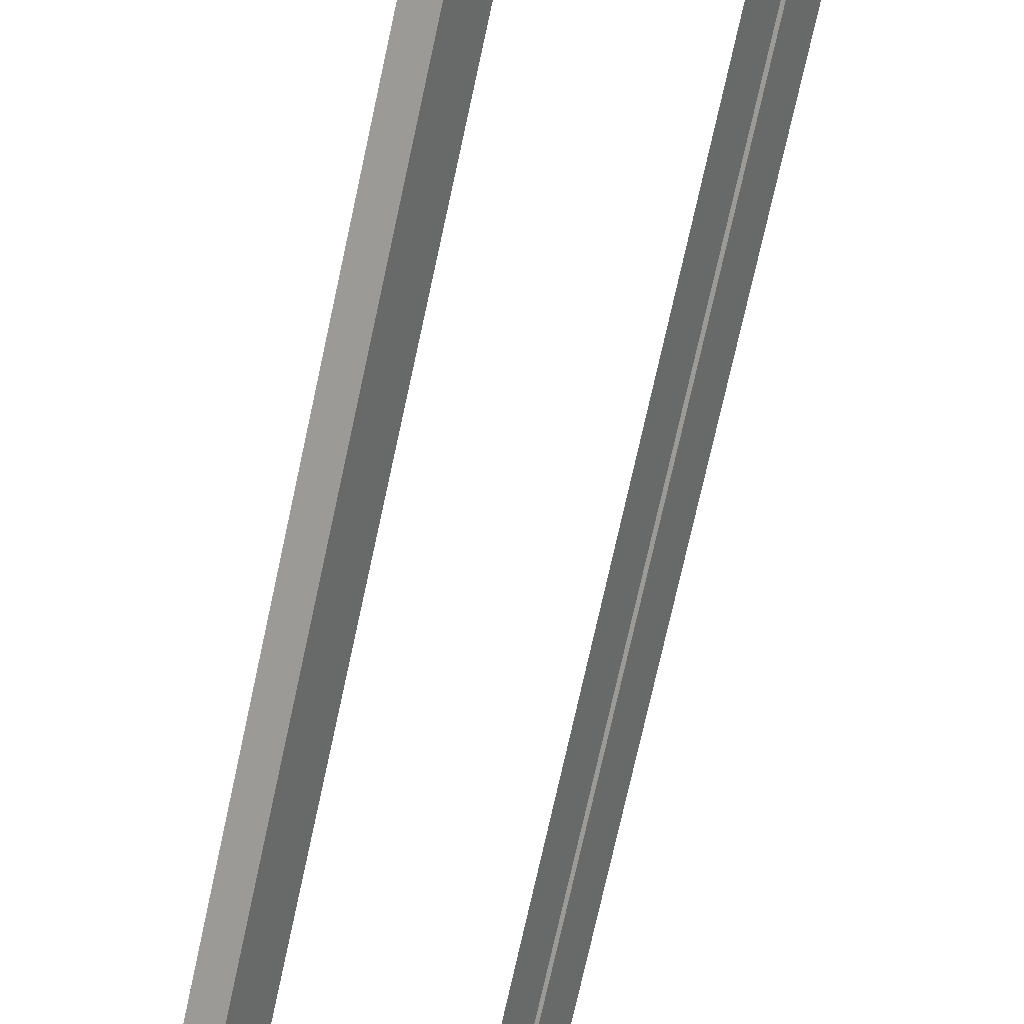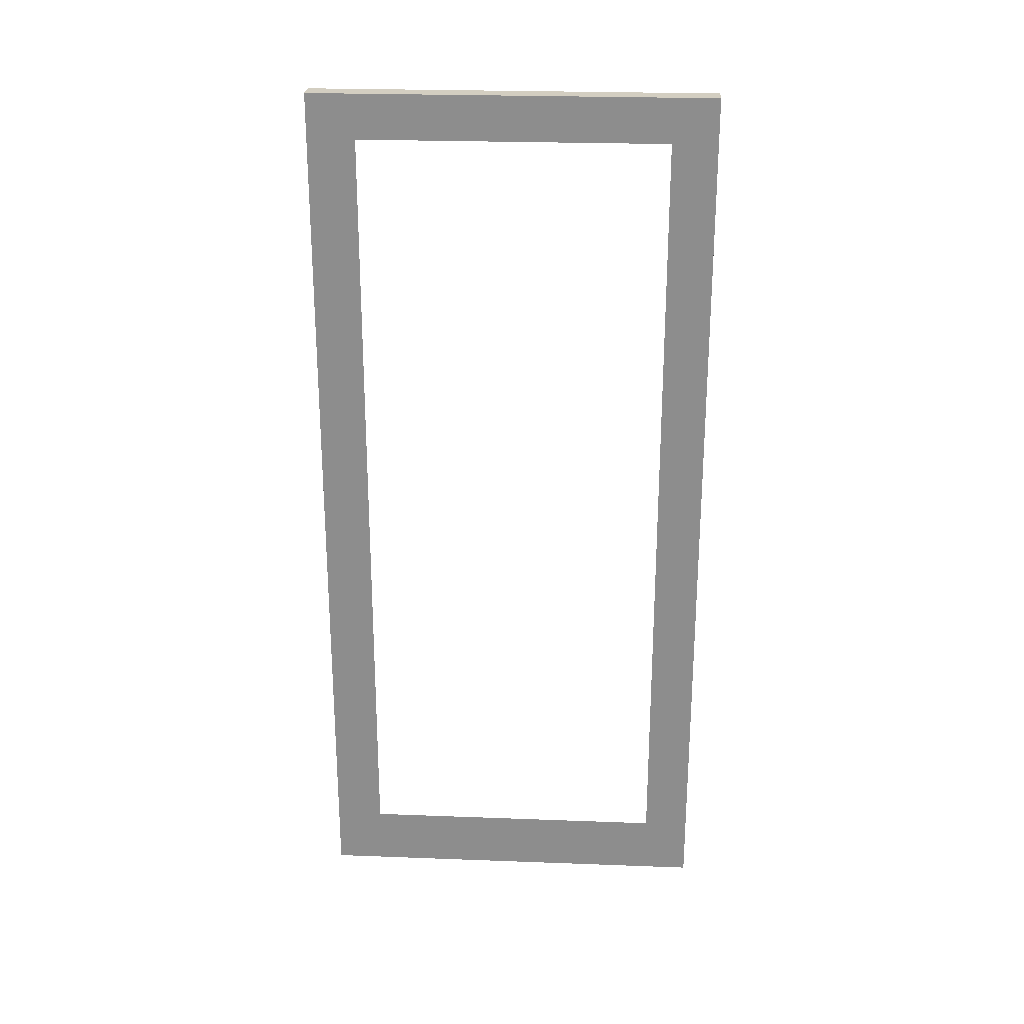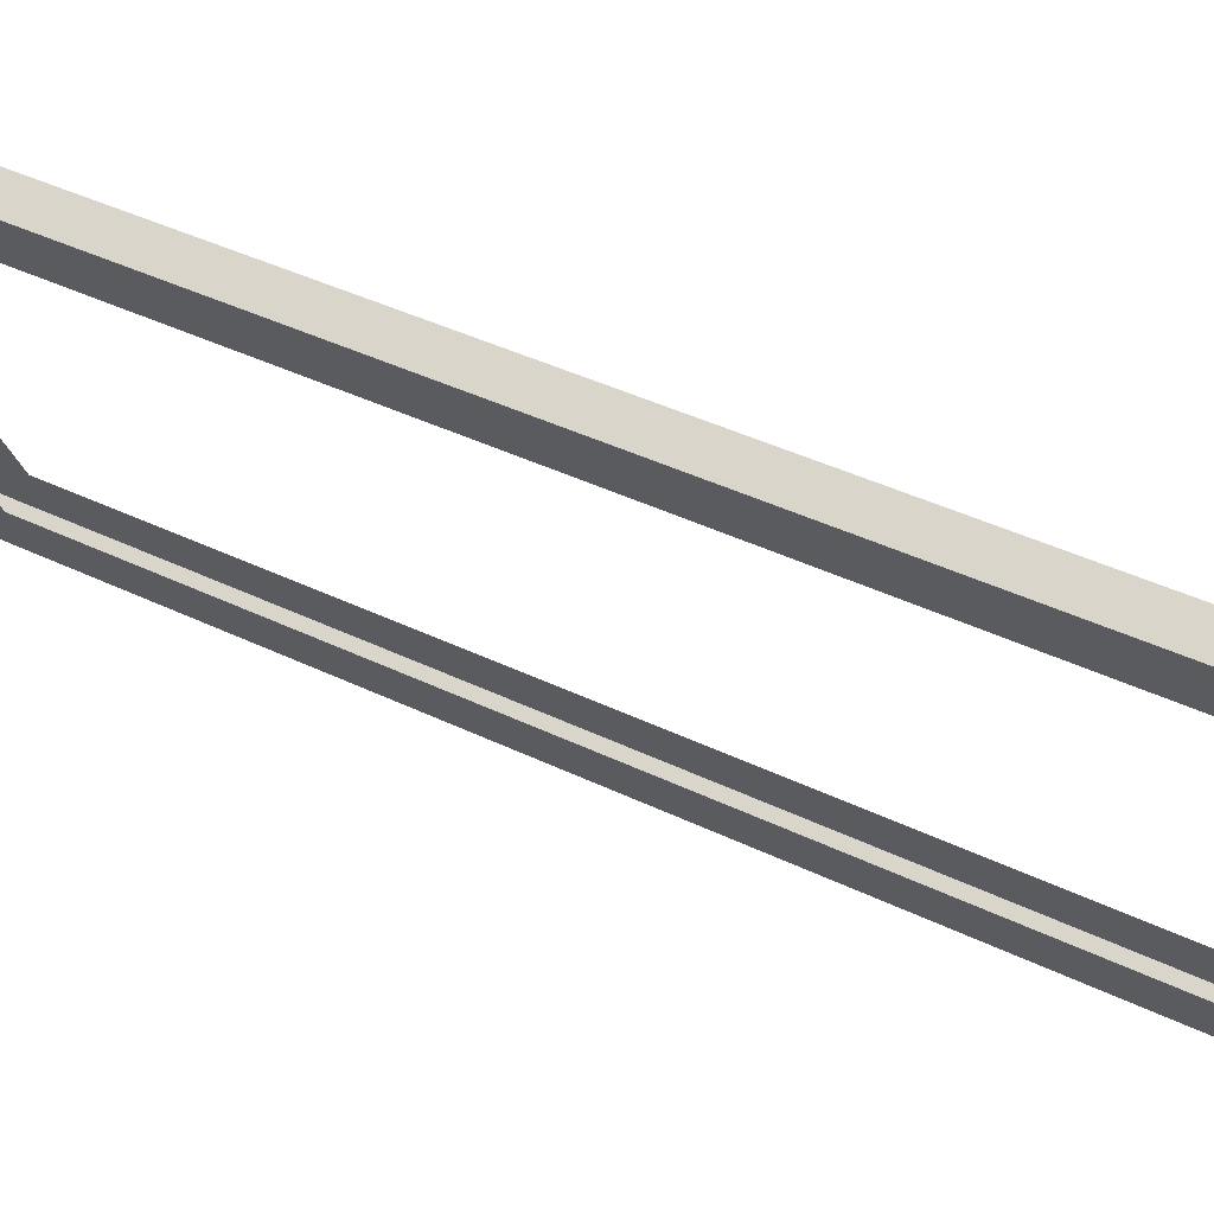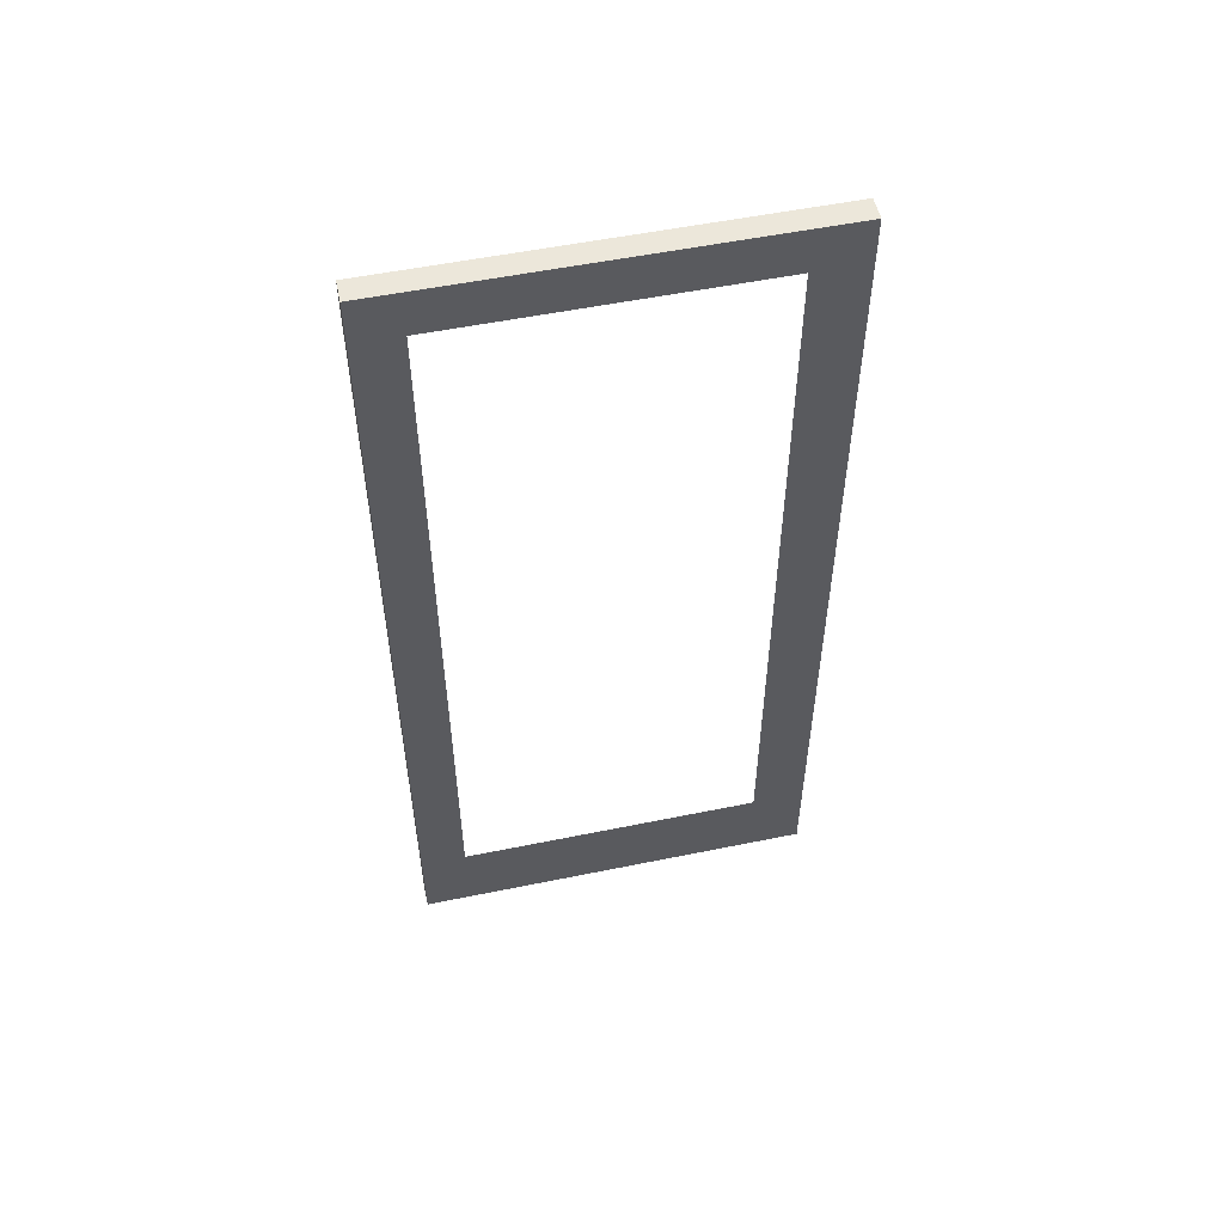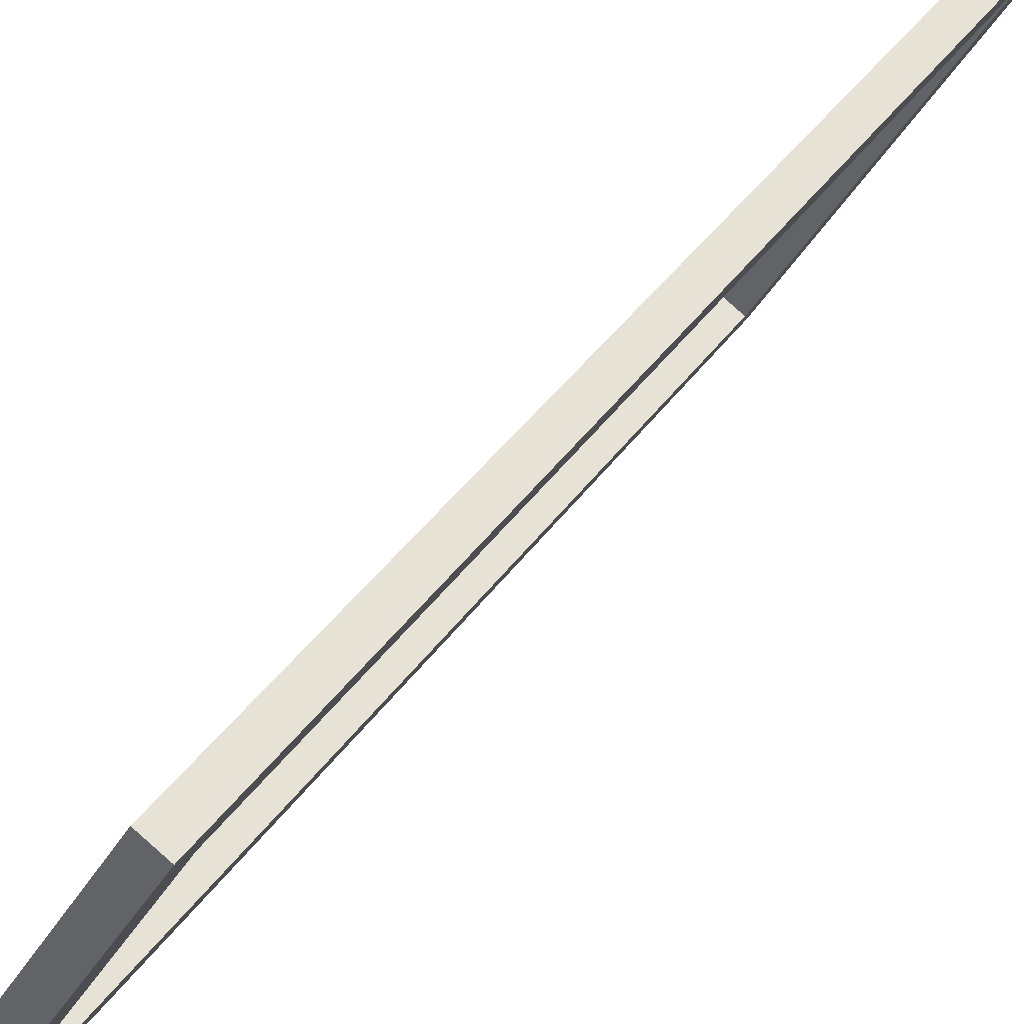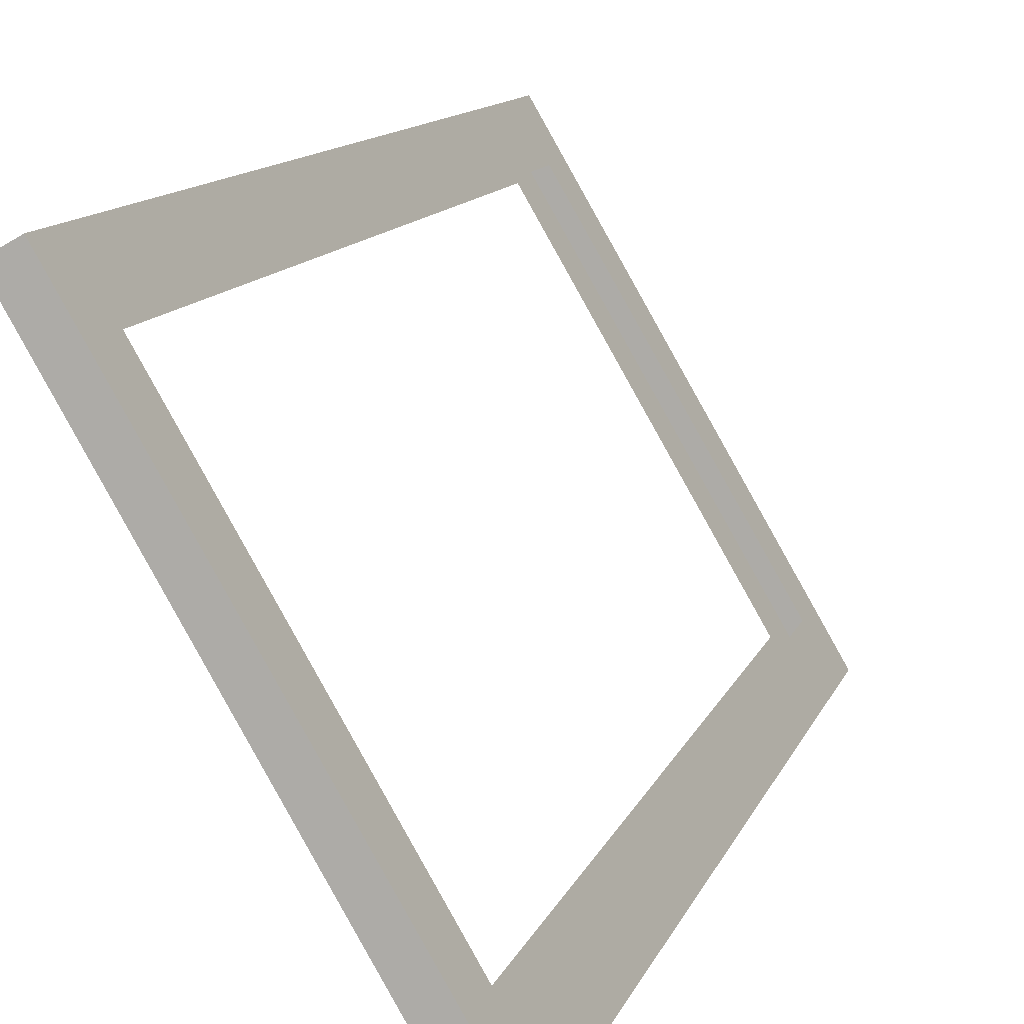
<metadata>
{"format":"obj","ext":"obj","renderer":"f3d","projection":"perspective","resolution":1024,"background":"white","views":[{"elev":-71.5,"azim":167.8,"up":"+Z"},{"elev":24.9,"azim":63.5,"up":"+Y"},{"elev":35.1,"azim":-56.0,"up":"+Z"},{"elev":53.7,"azim":-132.3,"up":"+Y"},{"elev":37.4,"azim":-149.9,"up":"+Z"},{"elev":9.7,"azim":12.8,"up":"+Z"}]}
</metadata>
<code>
o #ID152
v -0.4213 -0.499 0.06999
v -0.1839 -0.499 -0.293
v -0.4004 -0.499 0.08201
v -0.2048 -0.499 -0.305
v -0.1839 -0.499 -0.293
v -0.208 -0.4509 -0.2513
v -0.4004 -0.499 0.08201
v -0.1839 0.4632 -0.293
v -0.208 0.4151 -0.2513
v -0.3764 0.4151 0.04035
v -0.3764 -0.4509 0.04035
v -0.4004 0.4632 0.08201
v -0.4213 0.4632 0.06999
v -0.4004 -0.499 0.08201
v -0.4004 0.4632 0.08201
v -0.4213 -0.499 0.06999
v -0.4213 0.4632 0.06999
v -0.3972 -0.4509 0.02832
v -0.4213 -0.499 0.06999
v -0.3972 0.4151 0.02832
v -0.2288 0.4151 -0.2633
v -0.2048 0.4632 -0.305
v -0.2048 -0.499 -0.305
v -0.2288 -0.4509 -0.2633
v -0.1839 -0.499 -0.293
v -0.2048 0.4632 -0.305
v -0.1839 0.4632 -0.293
v -0.2048 -0.499 -0.305
v -0.1839 0.4632 -0.293
v -0.4213 0.4632 0.06999
v -0.4004 0.4632 0.08201
v -0.2048 0.4632 -0.305
f 1 2 3
f 3 2 1
f 2 1 4
f 4 1 2
f 5 6 7
f 7 6 5
f 6 5 8
f 8 5 6
f 6 8 9
f 9 8 6
f 9 8 10
f 10 8 9
f 7 11 12
f 12 11 7
f 11 7 6
f 6 7 11
f 12 11 10
f 10 11 12
f 12 10 8
f 8 10 12
f 13 14 15
f 15 14 13
f 14 13 16
f 16 13 14
f 17 18 19
f 19 18 17
f 18 17 20
f 20 17 18
f 20 17 21
f 21 17 20
f 21 17 22
f 22 17 21
f 23 24 22
f 22 24 23
f 24 23 19
f 19 23 24
f 24 19 18
f 18 19 24
f 22 24 21
f 21 24 22
f 25 26 27
f 27 26 25
f 26 25 28
f 28 25 26
f 29 30 31
f 31 30 29
f 30 29 32
f 32 29 30

</code>
